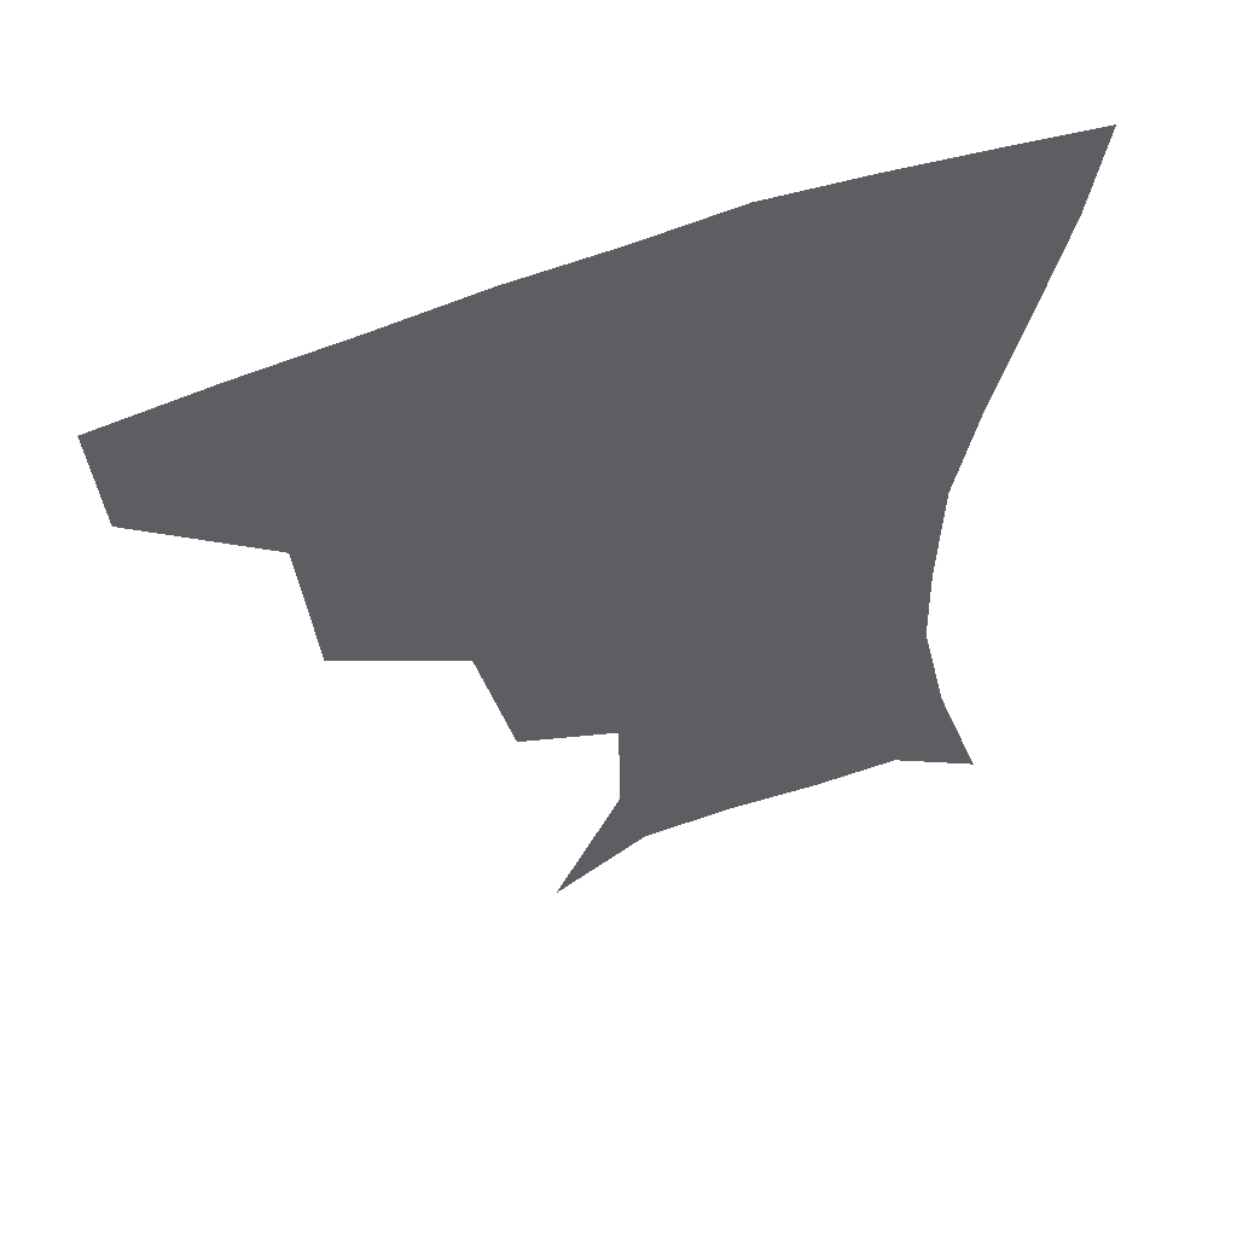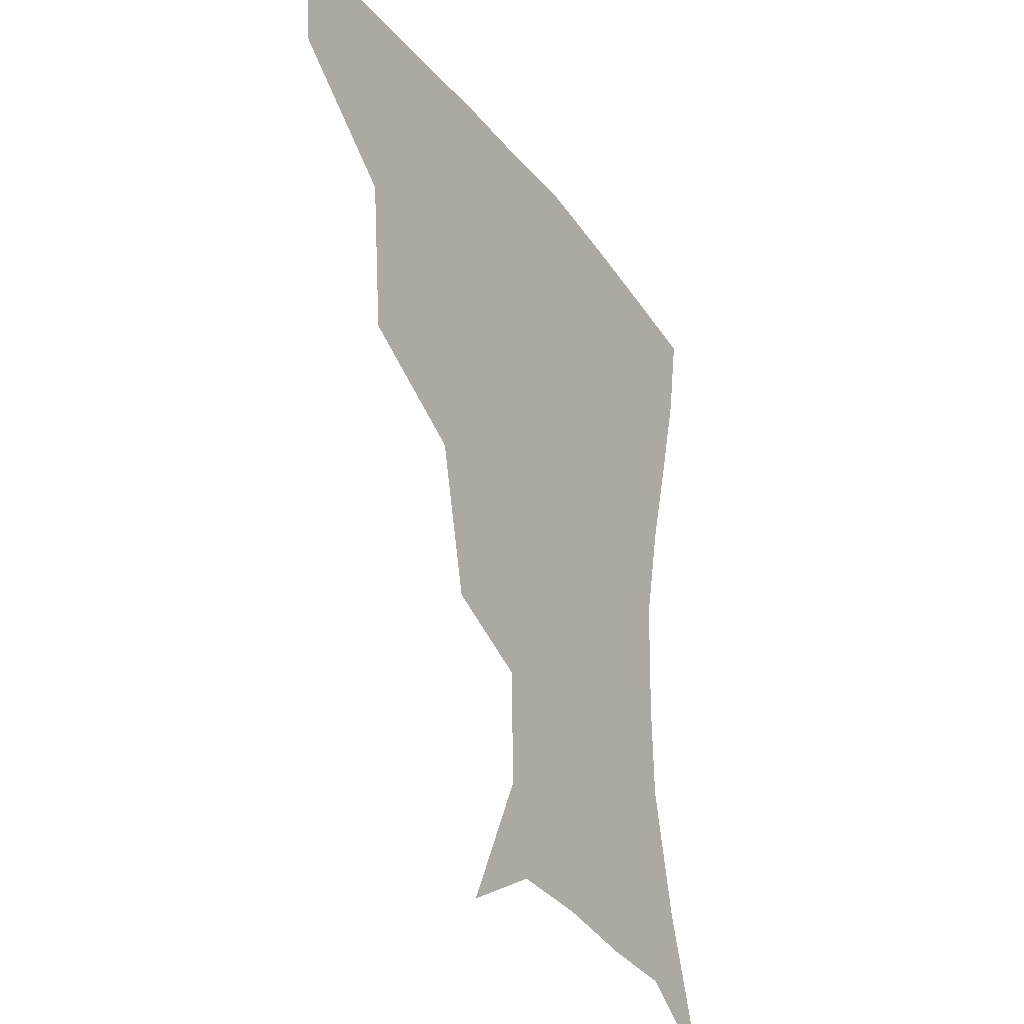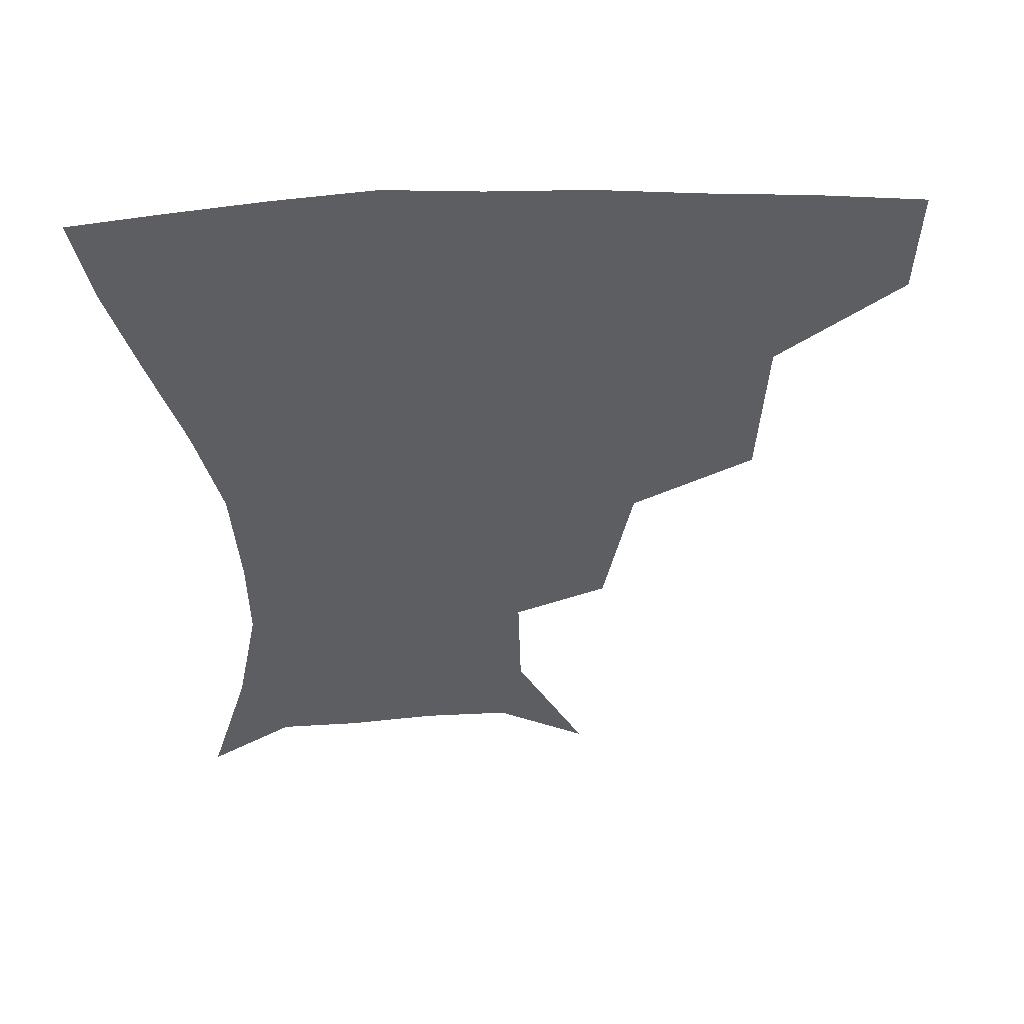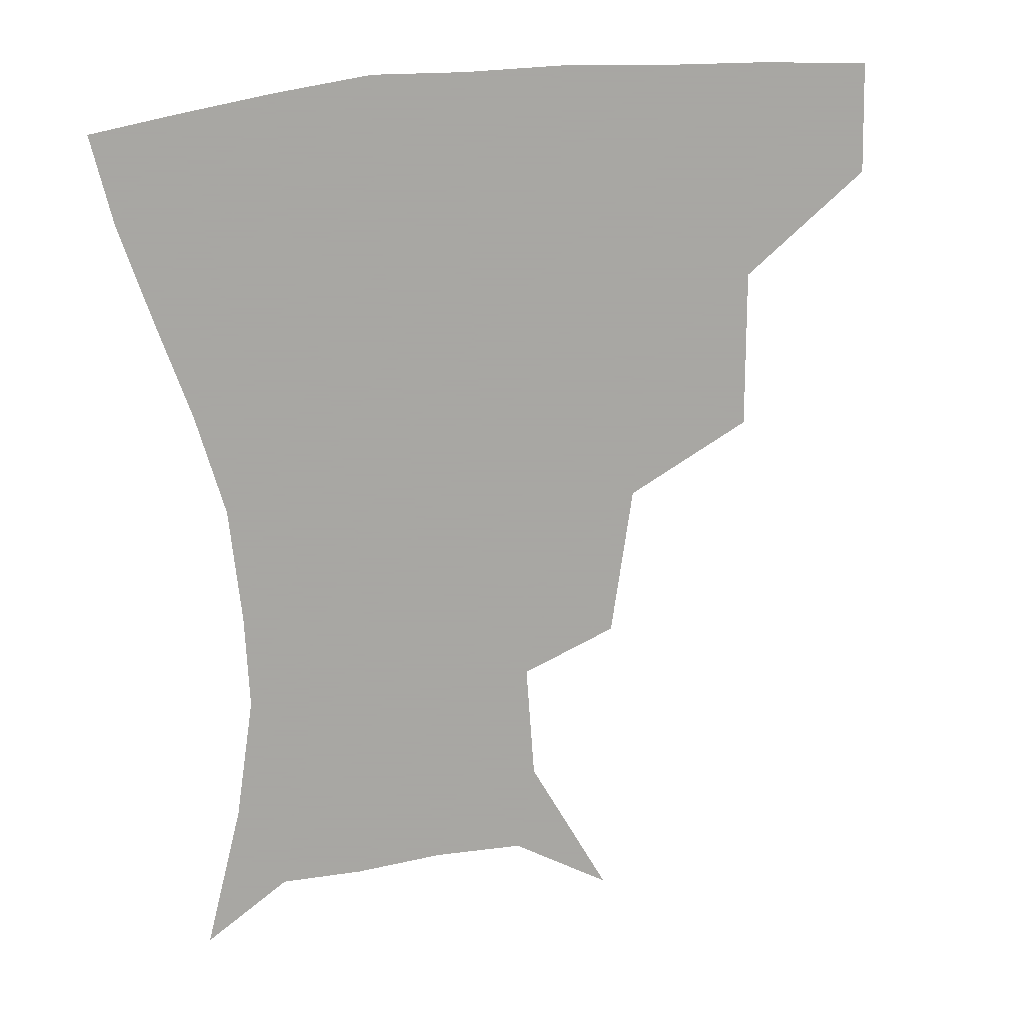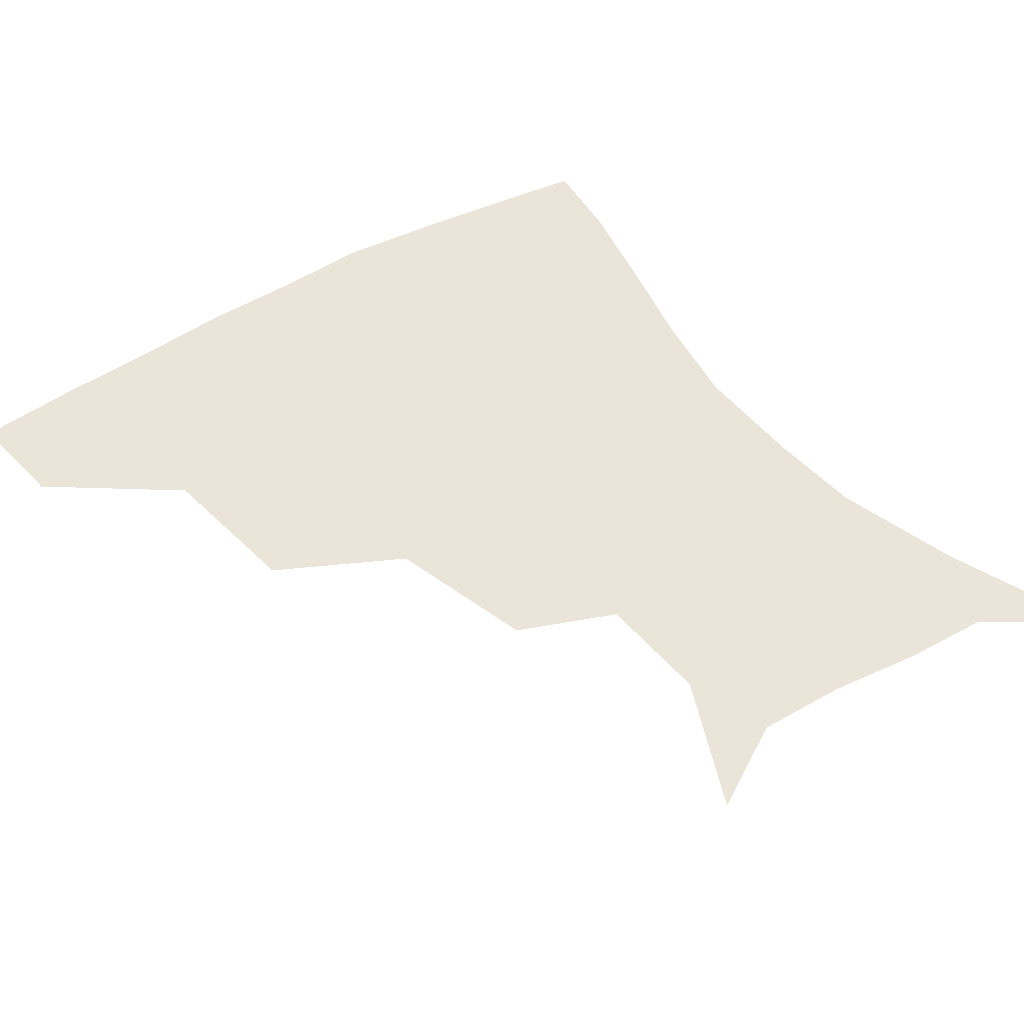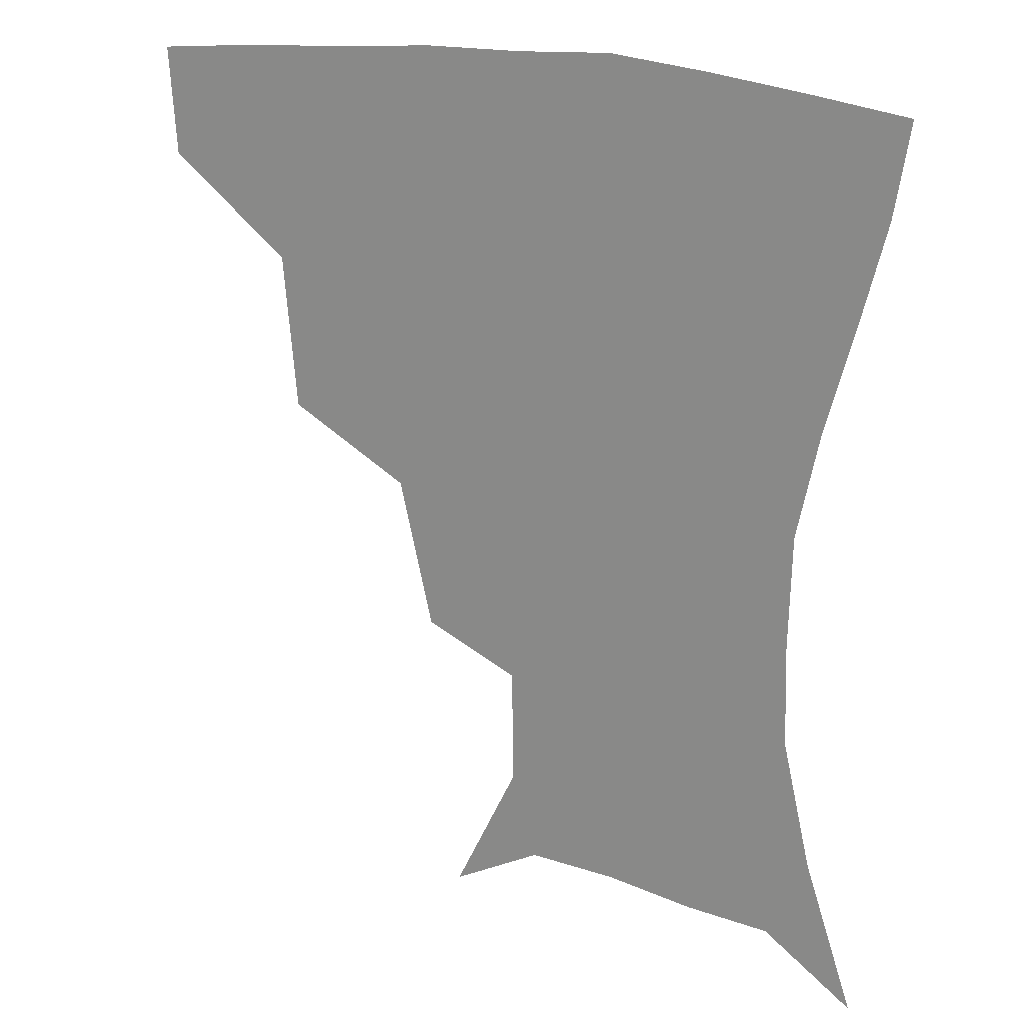
<metadata>
{"format":"obj","ext":"obj","renderer":"f3d","projection":"perspective","resolution":1024,"background":"white","views":[{"elev":55.9,"azim":-21.7,"up":"+Y"},{"elev":-30.5,"azim":-59.8,"up":"+Y"},{"elev":-38.7,"azim":-177.7,"up":"+Z"},{"elev":-74.4,"azim":-175.0,"up":"+Z"},{"elev":45.2,"azim":-35.9,"up":"+Z"},{"elev":20.5,"azim":27.5,"up":"+Y"}]}
</metadata>
<code>
v 454.7 355.1 0
v 452.4 387.4 0
v 495.3 280.1 0
v 491.1 326.5 0
v 486.8 359.3 0
v 483.4 390.4 0
v 541.8 215.7 0
v 531.5 260.1 0
v 524.3 301.3 0
v 520.4 333.8 0
v 516.7 362.5 0
v 513.8 392.2 0
v 551 128 0
v 570.6 168.8 0
v 570.1 203.3 0
v 559.9 236.3 0
v 553.6 275.3 0
v 551 310 0
v 548.5 337.6 0
v 545.7 365 0
v 543 394.7 0
v 578.2 142.9 0
v 589.3 181 0
v 585.7 214.6 0
v 580.1 249 0
v 577.1 282.7 0
v 576.7 314.2 0
v 576 339.7 0
v 575.2 365.7 0
v 572.2 395.2 0
v 604.7 141.9 0
v 606.9 181 0
v 602.9 221.1 0
v 600.6 254.5 0
v 600.3 285.6 0
v 601.2 314.3 0
v 602.6 340.4 0
v 603 366 0
v 600.3 396.9 0
v 631.4 138.2 0
v 624.7 184.8 0
v 620.6 222.5 0
v 620.3 254 0
v 622.1 284.8 0
v 625.2 313.3 0
v 628.1 339.1 0
v 630.9 365 0
v 630.1 394 0
v 656.5 136.8 0
v 644.1 180.5 0
v 638.9 216.4 0
v 639.3 246.2 0
v 642 277.5 0
v 647 308.9 0
v 652.8 336.4 0
v 657.6 363.1 0
v 660 390.3 0
v 683.9 117.7 0
v 668.9 162.4 0
v 660.2 200.1 0
v 659.3 229.1 0
v 660.2 264.9 0
v 666.8 296.5 0
v 675.5 328.4 0
v 683.3 358.8 0
v 687.9 386.5 0
v 721 391 0
f 4 5 1
f 1 5 2
f 5 6 2
f 8 9 3
f 3 9 4
f 9 10 4
f 4 10 5
f 10 11 5
f 5 11 6
f 11 12 6
f 15 16 7
f 7 16 8
f 16 17 8
f 8 17 9
f 17 18 9
f 9 18 10
f 18 19 10
f 10 19 11
f 19 20 11
f 11 20 12
f 20 21 12
f 13 22 14
f 22 23 14
f 14 23 15
f 23 24 15
f 15 24 16
f 24 25 16
f 16 25 17
f 25 26 17
f 17 26 18
f 26 27 18
f 18 27 19
f 27 28 19
f 19 28 20
f 28 29 20
f 20 29 21
f 29 30 21
f 22 31 23
f 31 32 23
f 23 32 24
f 32 33 24
f 24 33 25
f 33 34 25
f 25 34 26
f 34 35 26
f 26 35 27
f 35 36 27
f 27 36 28
f 36 37 28
f 28 37 29
f 37 38 29
f 29 38 30
f 38 39 30
f 31 40 32
f 40 41 32
f 32 41 33
f 41 42 33
f 33 42 34
f 42 43 34
f 34 43 35
f 43 44 35
f 35 44 36
f 44 45 36
f 36 45 37
f 45 46 37
f 37 46 38
f 46 47 38
f 38 47 39
f 47 48 39
f 40 49 41
f 49 50 41
f 41 50 42
f 50 51 42
f 42 51 43
f 51 52 43
f 43 52 44
f 52 53 44
f 44 53 45
f 53 54 45
f 45 54 46
f 54 55 46
f 46 55 47
f 55 56 47
f 47 56 48
f 56 57 48
f 49 58 50
f 58 59 50
f 50 59 51
f 59 60 51
f 51 60 52
f 60 61 52
f 52 61 53
f 61 62 53
f 53 62 54
f 62 63 54
f 54 63 55
f 63 64 55
f 55 64 56
f 64 65 56
f 56 65 57
f 65 66 57

</code>
